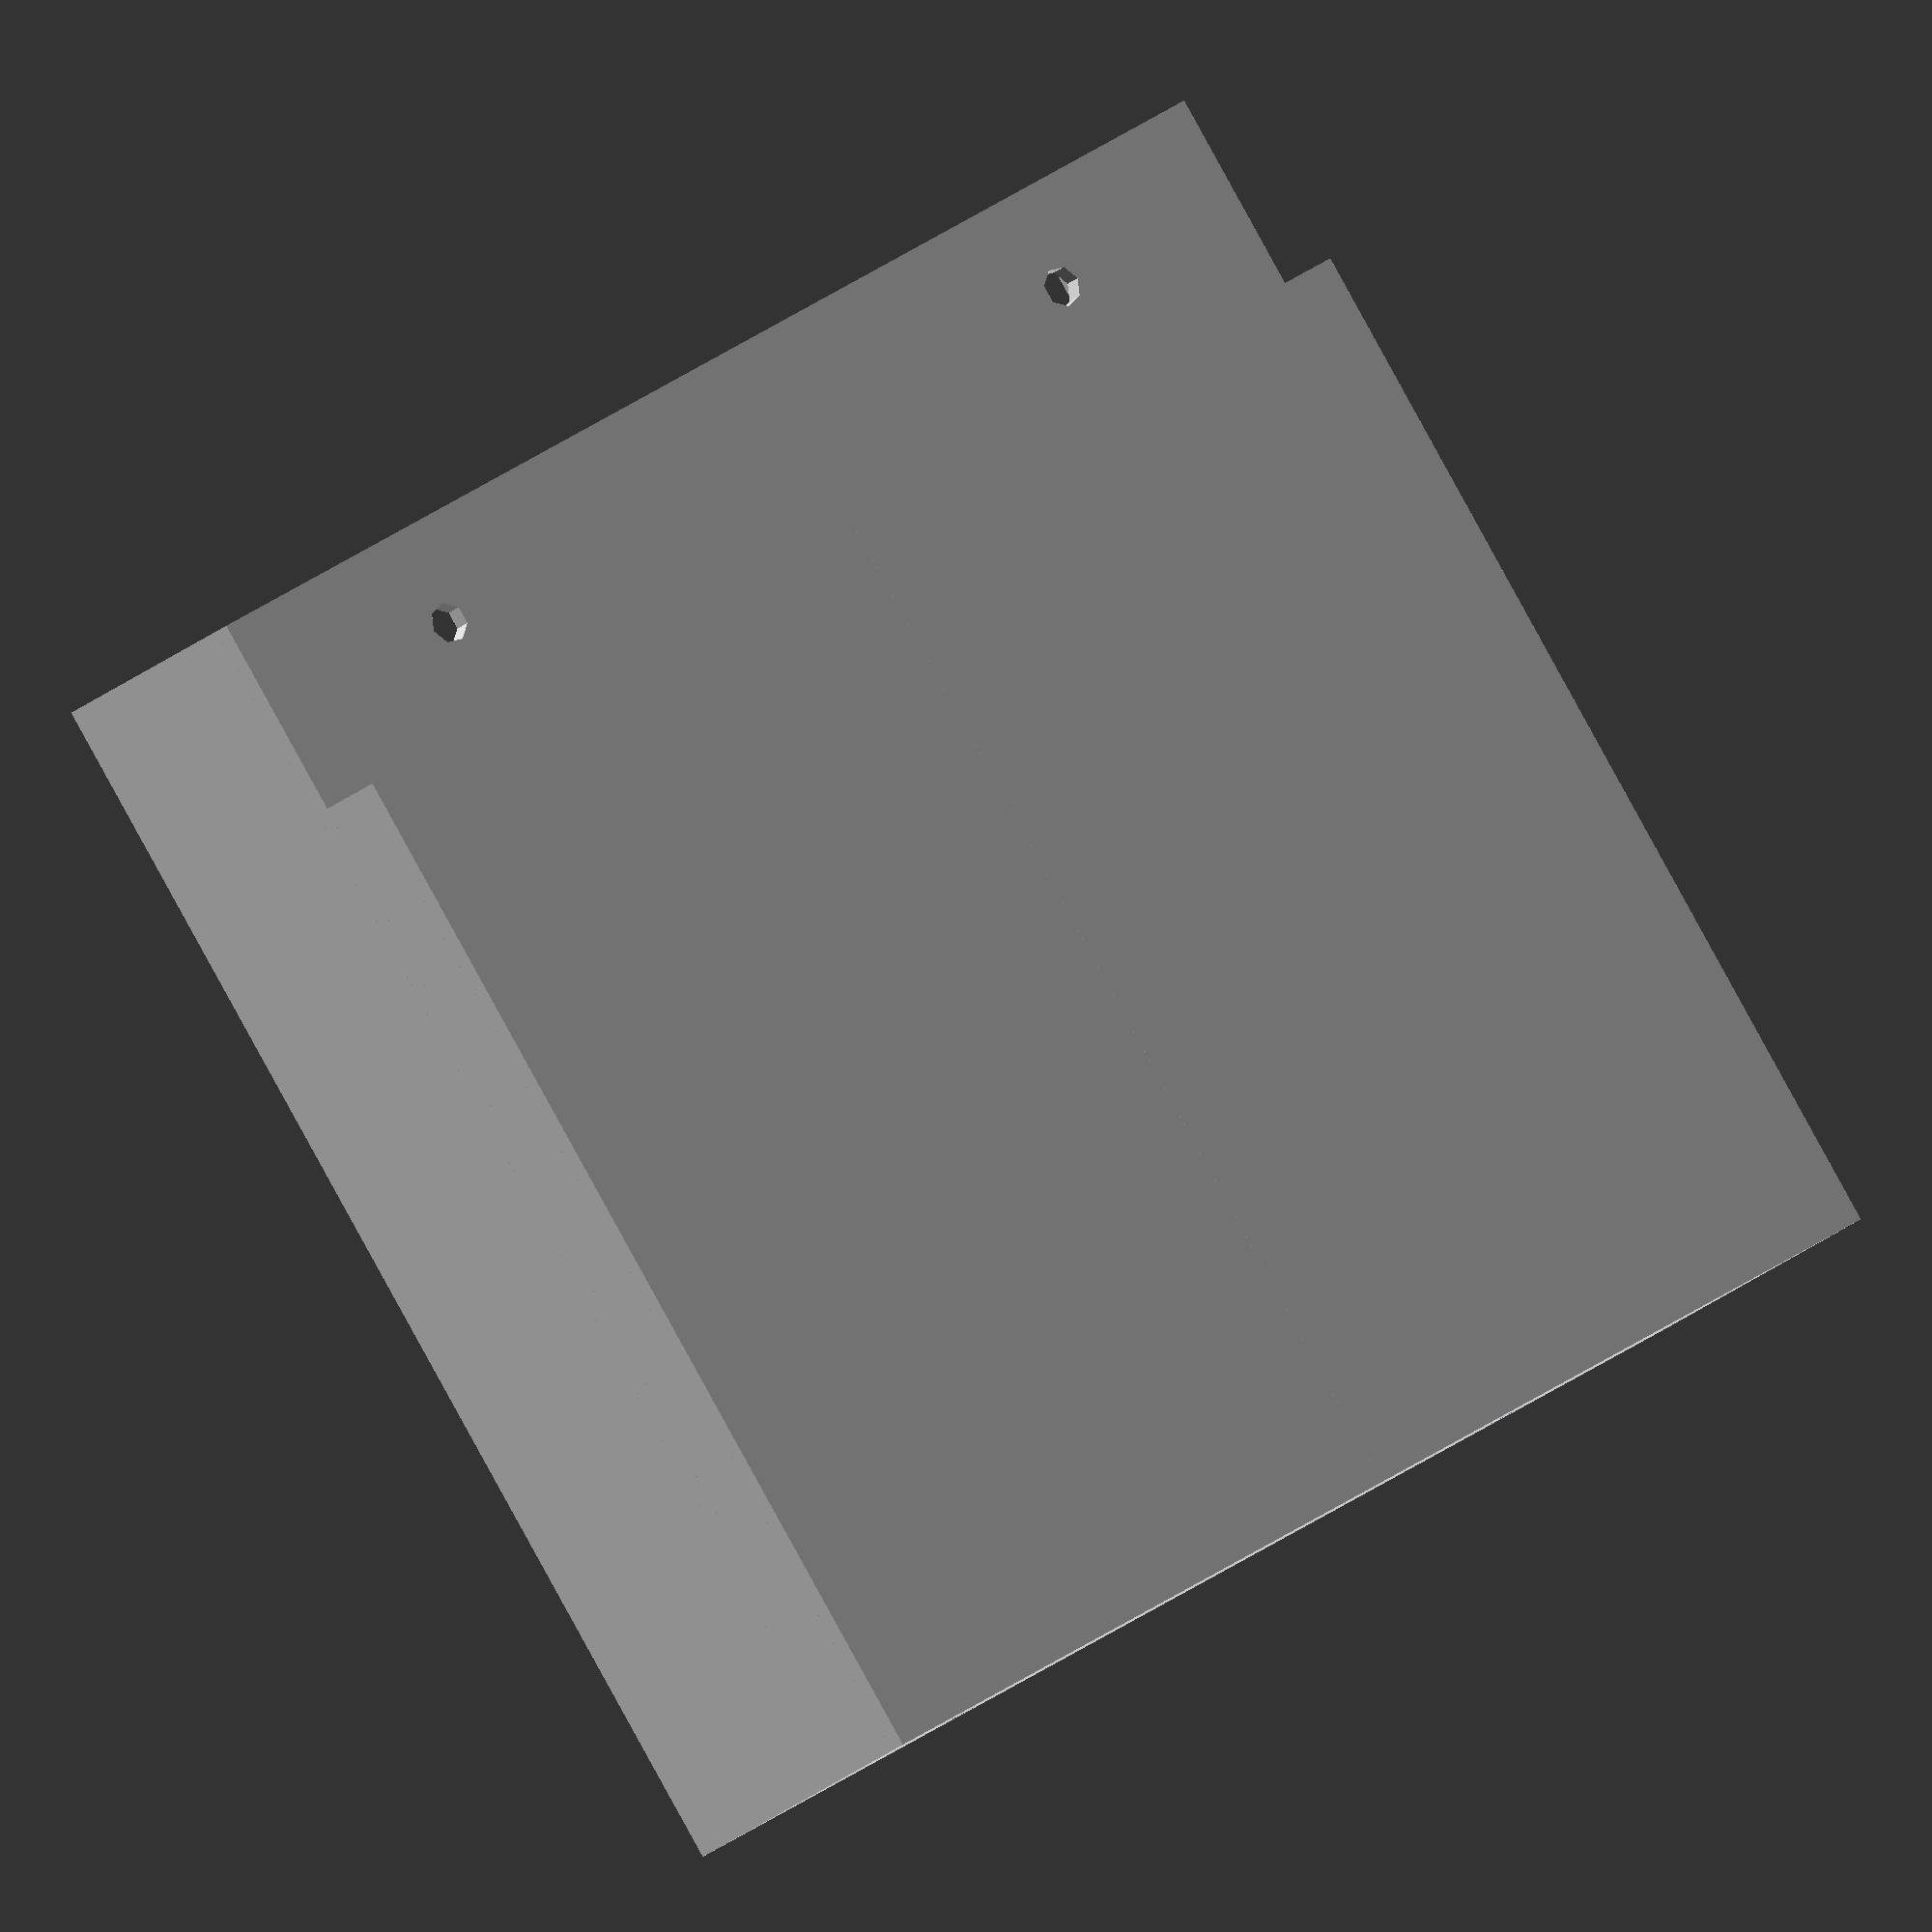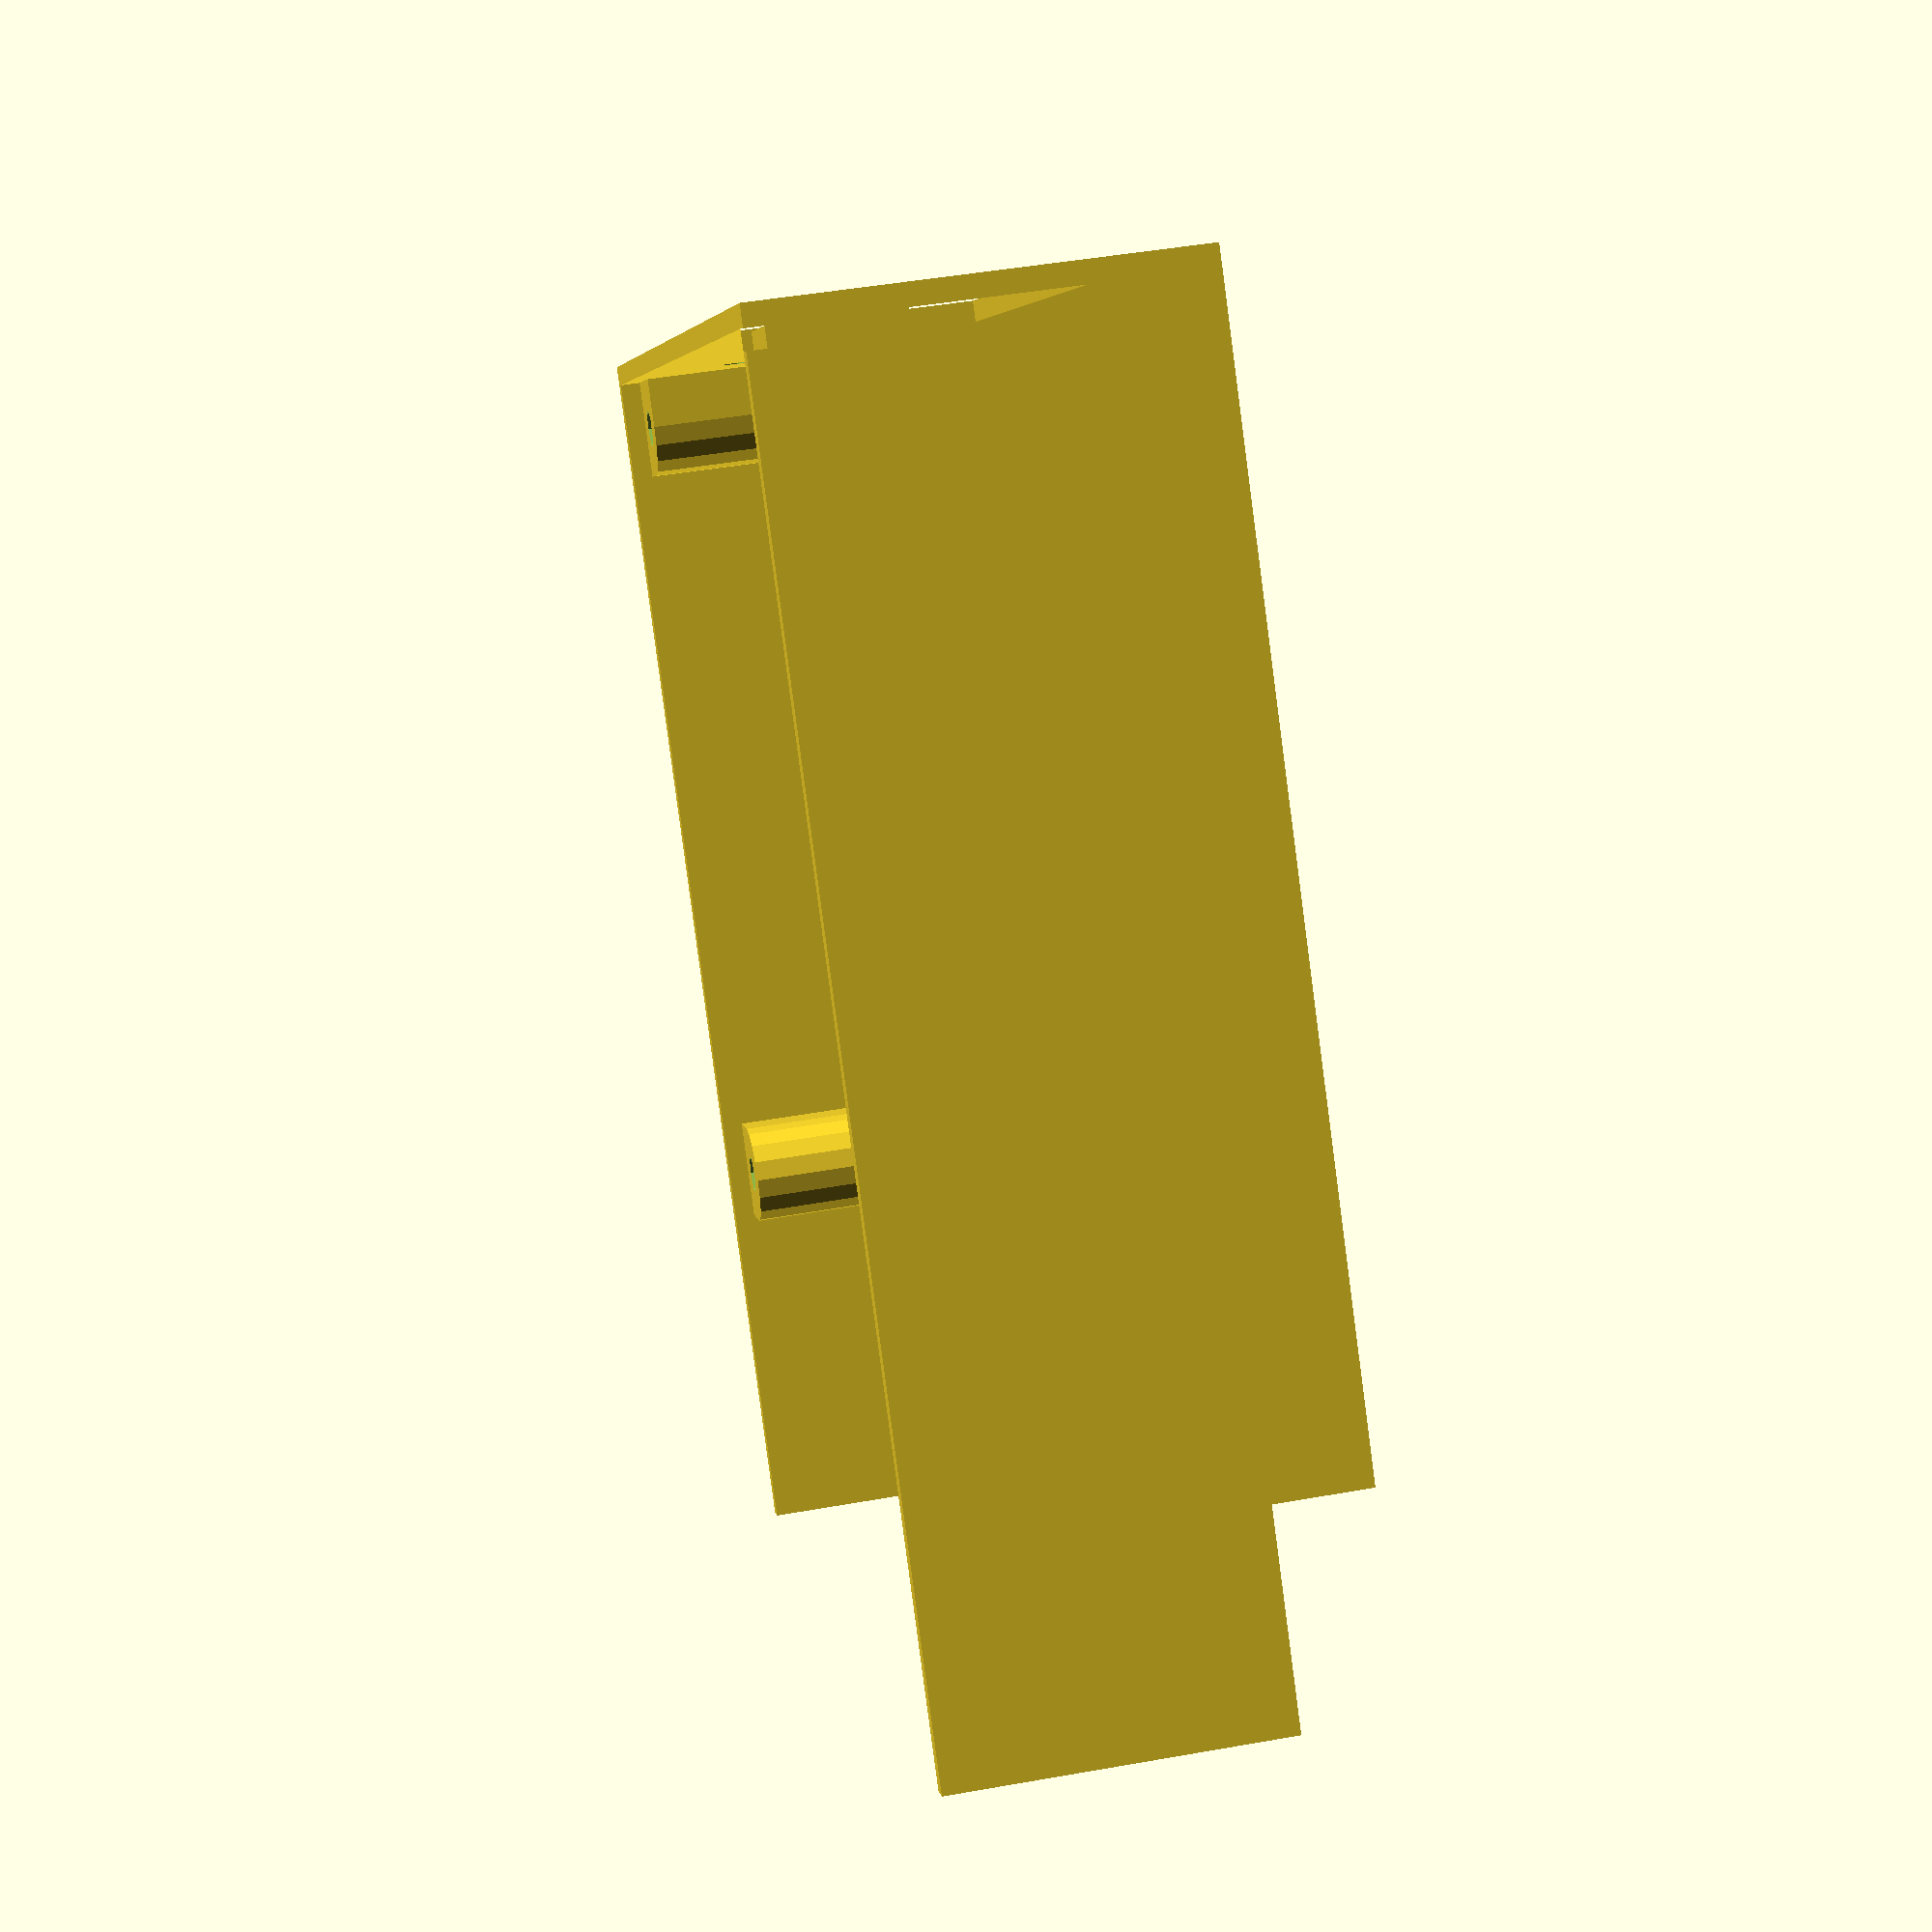
<openscad>
base = [125, 105];
thick = 2;
height = 40;
support_height = 12;
support_hole_depth = 7;
support_hole_diameter = 4;
mount_hole_diameter = 4;

module halfbox()
{
	hbase = [base.x/2, base.y];

	cube([hbase.x, hbase.y, thick]);

	let(z=thick)
	{
		translate([0,0,z])
		linear_extrude(height=9-z)
		difference()
		{
			square(hbase);
			translate([0,thick,0])
				square(hbase - [thick,2*thick]);
		}
	}

	let(z=9)
	{
		translate([0,0,z])
		linear_extrude(height=thick)
		difference() {
			square([hbase.x, hbase.y + 20]);
			translate([0, thick, 0]) square(hbase - [thick,2*thick]);
			translate([40, hbase.y + 10, 0]) circle(d=mount_hole_diameter);
		}
	}

	let(z=11)
	{
		translate([0,0,z])
		difference()
		{
			linear_extrude(height=height-z)
			difference() {
				square([hbase.x, hbase.y + 20]);
				translate([0, thick, 0]) square(hbase - [thick,thick - 20]);
			}

			translate([35,-0.1,height-z -10])
			rotate([-90,0,0])
			linear_extrude(height=thick+0.2)
			circle(d=mount_hole_diameter);
		}
	}

	
	let(z=height - thick - support_height, r=5)
	{
		translate([hbase.x - r - thick,r + thick,z])
		difference()
		{
			linear_extrude(height=support_height)
			hull()
			{
				polygon([[-r,-r], [r, -r], [r,r]]);
				circle(r=r);
			}

			translate([0,0,support_height - support_hole_diameter])
			linear_extrude(height=support_hole_depth)
			circle(d=support_hole_diameter);
		}

		translate([hbase.x - r - thick,r + thick + 80,z])
		difference()
		{
			linear_extrude(height=support_height)
			hull()
			{
				polygon([[r,-r], [0, 0], [r,r]]);
				circle(r=r);
			}

			translate([0,0,support_height - support_hole_diameter])
			linear_extrude(height=support_hole_depth)
			circle(d=support_hole_diameter);
		}

	}
}

module box()
{
	halfbox();
	mirror(v=[1,0,0]) halfbox();
}

box();
</openscad>
<views>
elev=17.8 azim=33.4 roll=151.4 proj=o view=solid
elev=313.8 azim=139.0 roll=78.5 proj=p view=solid
</views>
